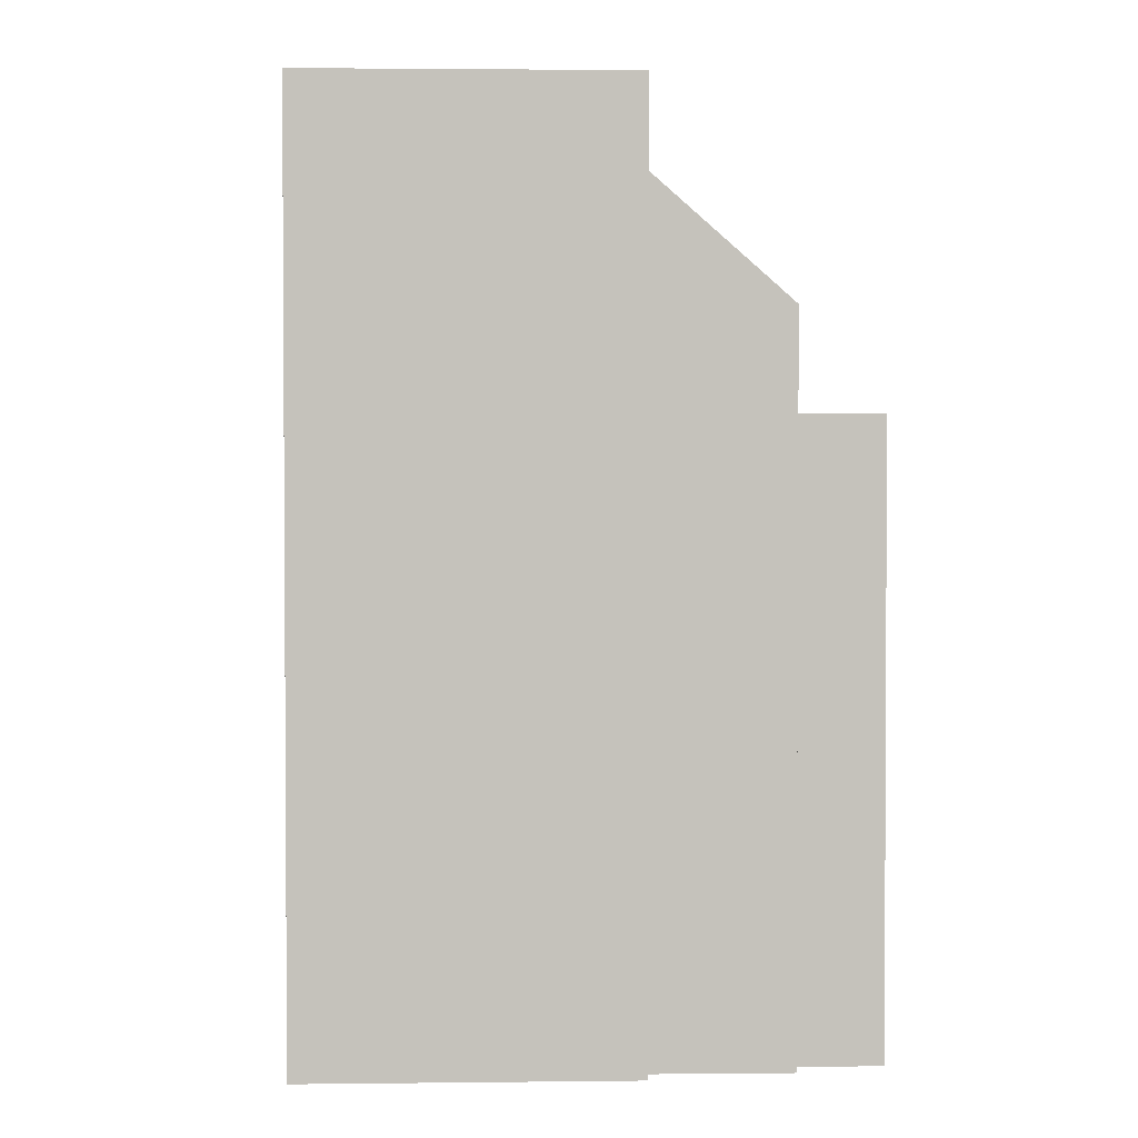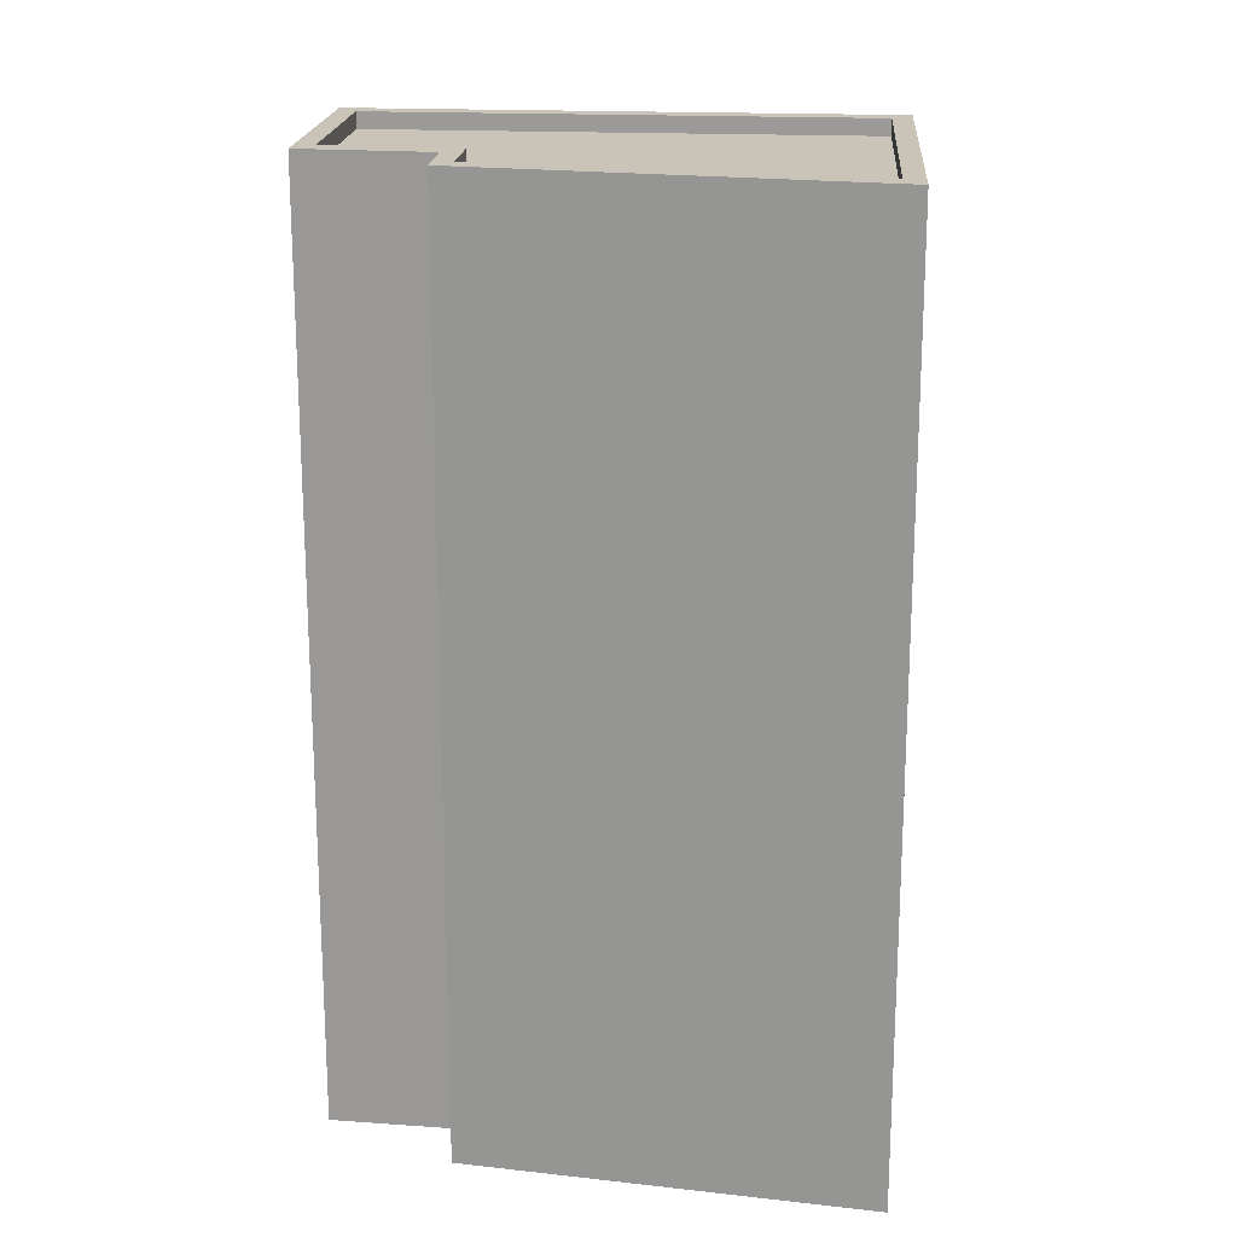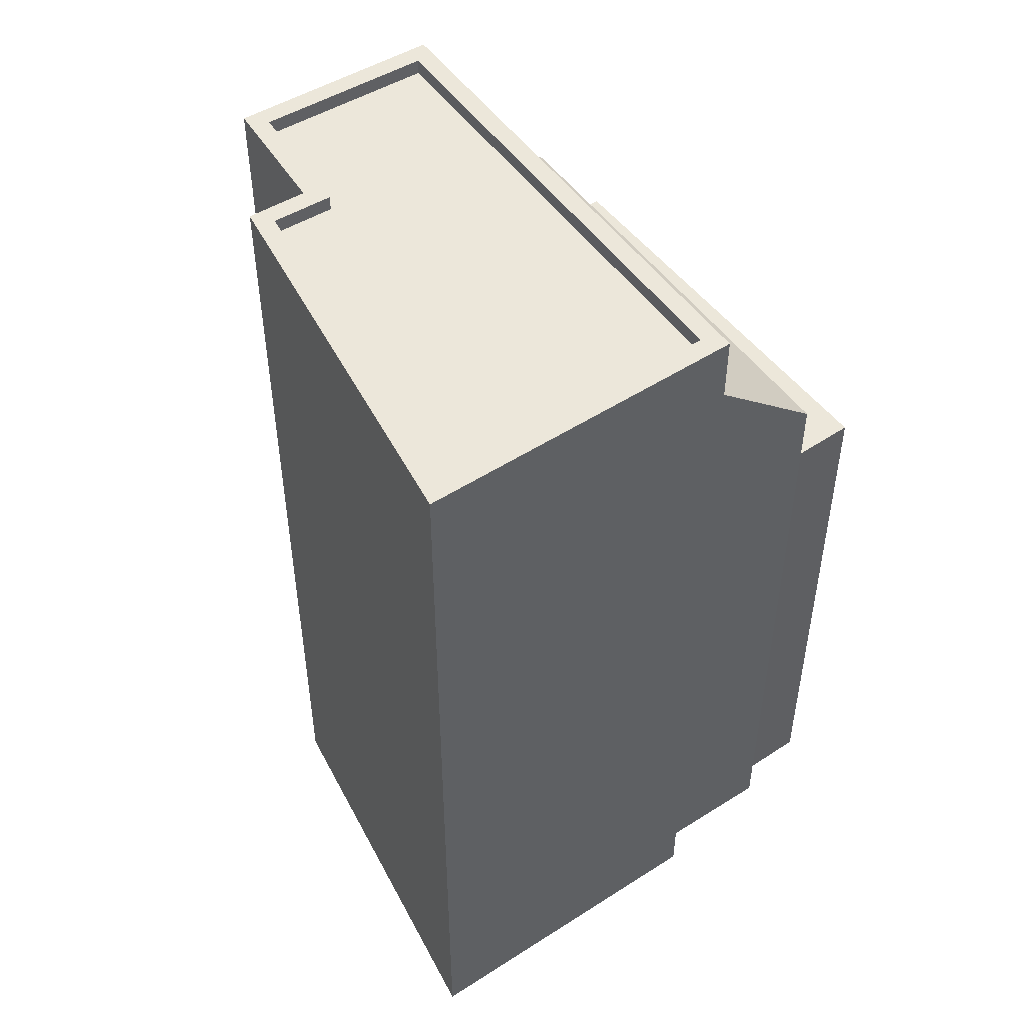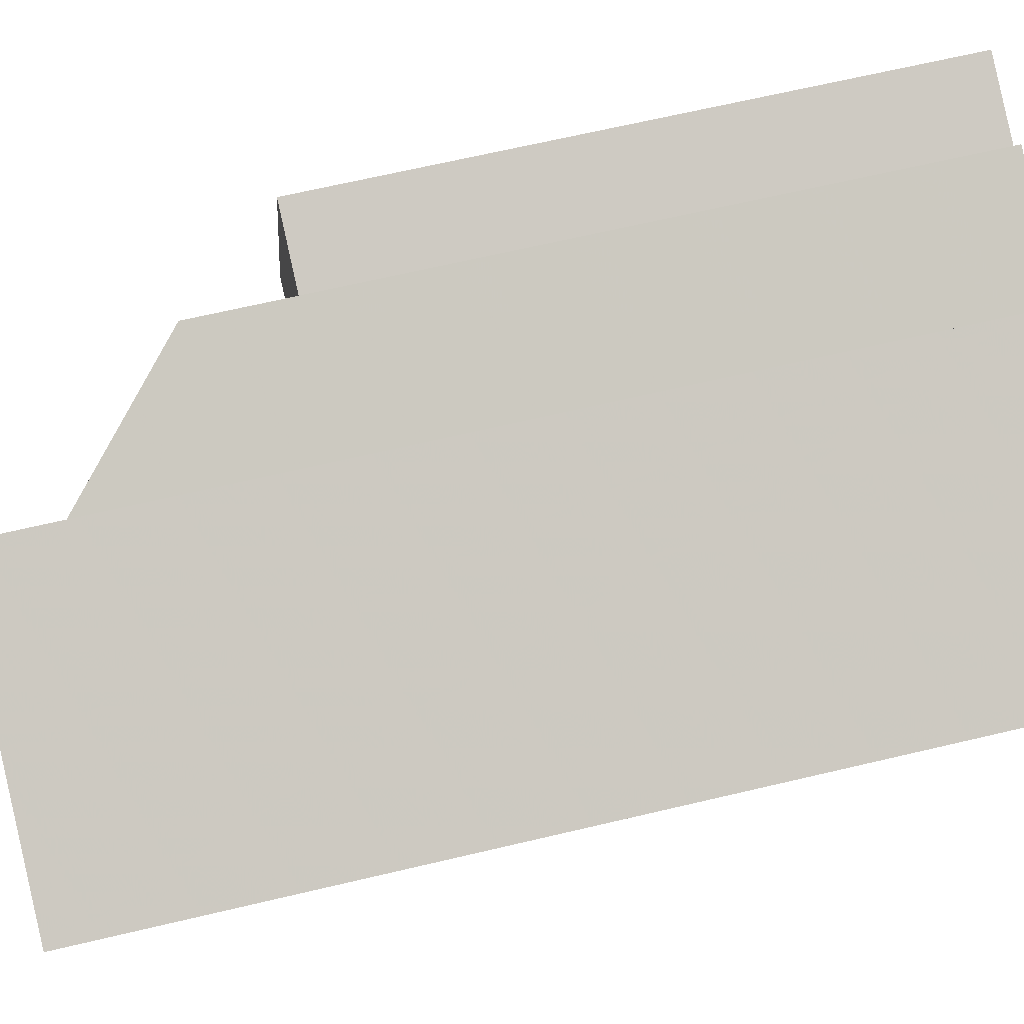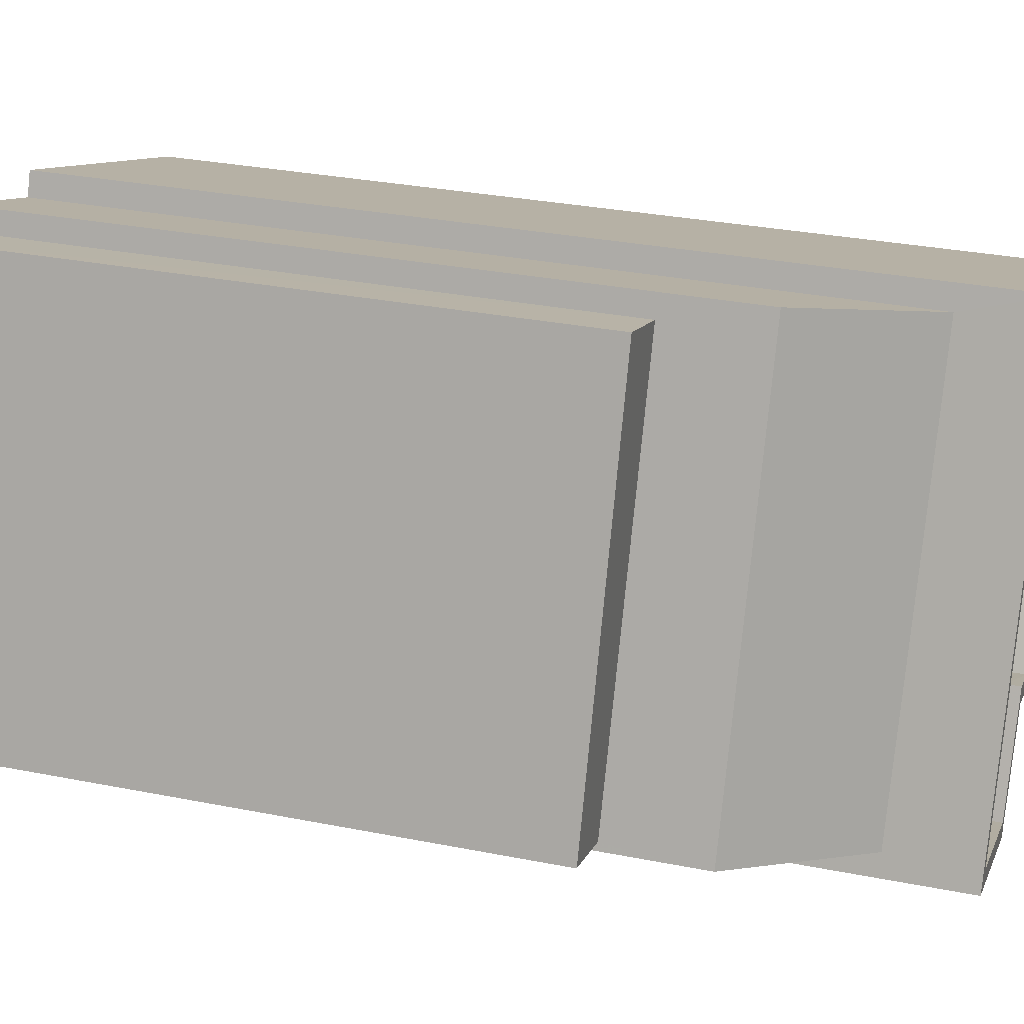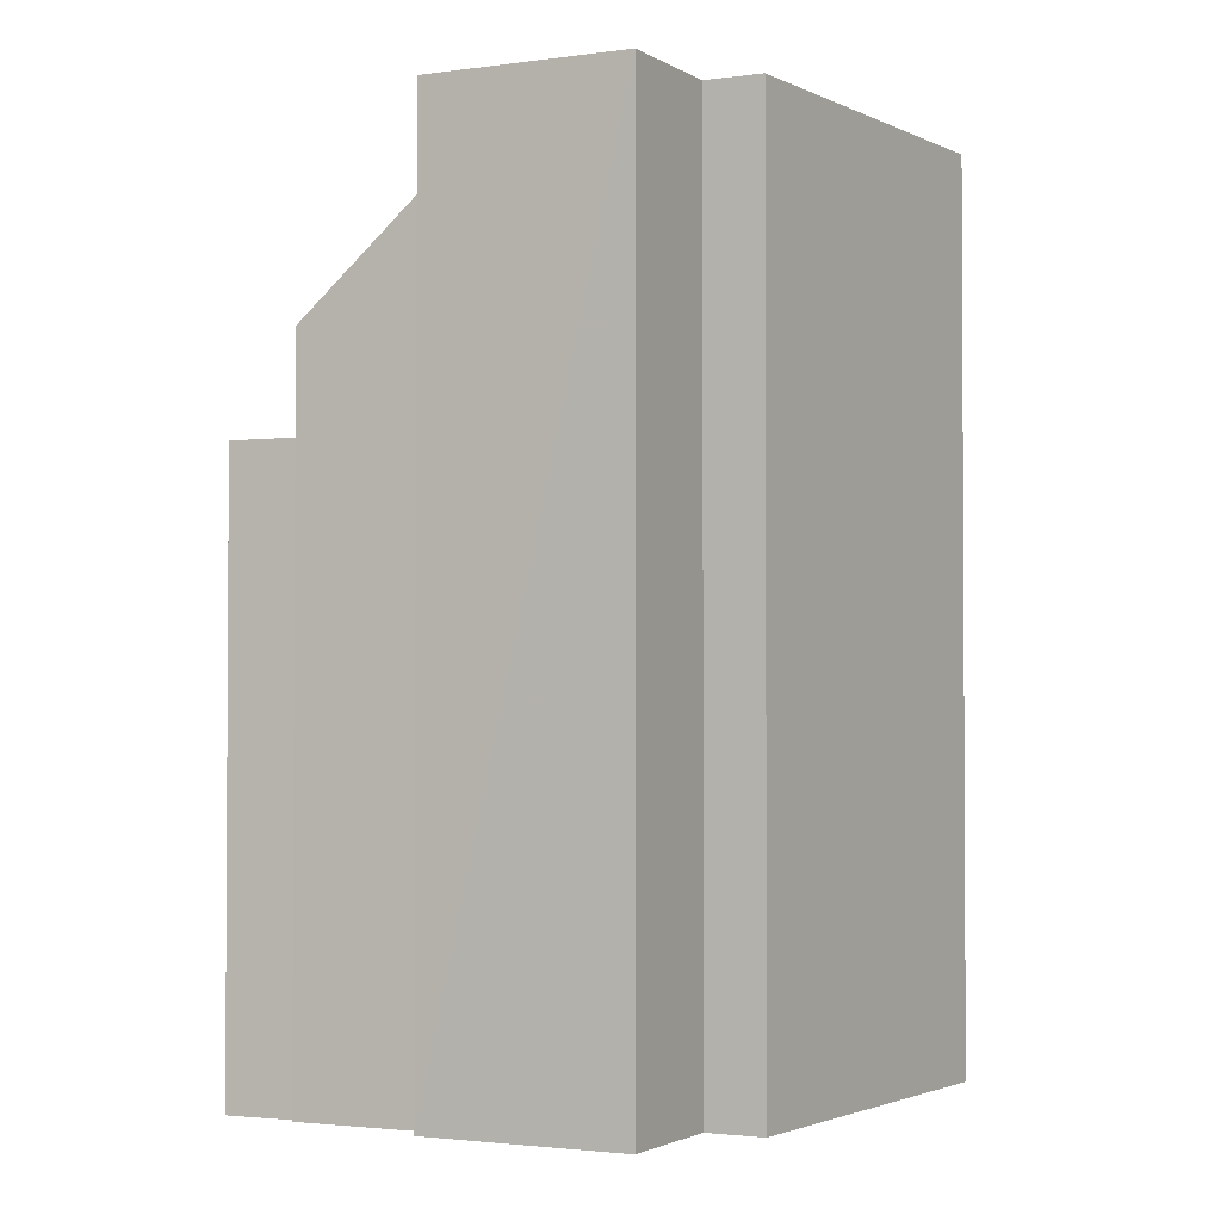
<metadata>
{"format":"obj","ext":"obj","renderer":"f3d","projection":"perspective","resolution":1024,"background":"white","views":[{"elev":2.1,"azim":157.1,"up":"+Z"},{"elev":19.9,"azim":73.2,"up":"+Z"},{"elev":50.9,"azim":124.3,"up":"+Z"},{"elev":67.2,"azim":76.7,"up":"+Y"},{"elev":30.8,"azim":-74.0,"up":"+Y"},{"elev":-2.1,"azim":3.7,"up":"+Z"}]}
</metadata>
<code>
v -7128 -3.761e+04 11.88
v -7129 -3.761e+04 2.217
v -7129 -3.761e+04 11.88
v -7128 -3.761e+04 2.217
v -7131 -3.762e+04 11.88
v -7132 -3.762e+04 11.88
v -7132 -3.762e+04 2.217
v -7131 -3.762e+04 2.217
v -7128 -3.761e+04 2.217
v -7128 -3.761e+04 13.45
v -7131 -3.762e+04 13.45
v -7131 -3.762e+04 2.217
v -7126 -3.761e+04 2.216
v -7126 -3.761e+04 15.38
v -7129 -3.762e+04 2.216
v -7129 -3.762e+04 15.35
v -7126 -3.761e+04 2.216
v -7126 -3.761e+04 16.74
v -7129 -3.762e+04 2.216
v -7129 -3.762e+04 16.74
v -7121 -3.761e+04 16.74
v -7121 -3.761e+04 2.214
v -7124 -3.762e+04 2.215
v -7124 -3.762e+04 16.74
v -7125 -3.762e+04 2.215
v -7125 -3.762e+04 16.74
v -7126 -3.762e+04 2.215
v -7126 -3.762e+04 16.74
v -7126 -3.762e+04 16.74
v -7126 -3.762e+04 16.49
v -7128 -3.762e+04 16.49
v -7128 -3.762e+04 16.74
v -7126 -3.761e+04 16.74
v -7126 -3.761e+04 16.49
v -7121 -3.762e+04 16.74
v -7121 -3.762e+04 16.49
v -7124 -3.762e+04 16.49
v -7124 -3.762e+04 16.74
v -7125 -3.762e+04 16.49
v -7125 -3.762e+04 16.74
f 4 9 13
f 4 8 2
f 2 8 7
f 17 22 13
f 22 23 25
f 15 27 19
f 15 12 8
f 15 25 27
f 13 15 4
f 8 4 15
f 13 22 25
f 13 25 15
f 1 2 3
f 1 4 2
f 5 6 7
f 8 5 7
f 3 2 7
f 6 3 7
f 1 9 4
f 9 1 10
f 10 1 11
f 12 5 8
f 11 5 12
f 1 5 11
f 10 13 9
f 10 14 13
f 15 11 12
f 15 16 11
f 14 17 13
f 17 14 18
f 15 19 16
f 20 18 14
f 19 20 16
f 20 14 16
f 17 21 22
f 17 18 21
f 21 23 22
f 21 24 23
f 24 25 23
f 24 26 25
f 26 27 25
f 26 28 27
f 28 19 27
f 28 20 19
f 29 30 31
f 32 29 31
f 33 31 34
f 33 32 31
f 35 34 36
f 35 33 34
f 35 36 37
f 38 35 37
f 38 37 39
f 40 38 39
f 29 39 30
f 29 40 39
f 5 3 6
f 5 1 3
f 16 10 11
f 16 14 10
f 21 18 35
f 20 28 32
f 20 33 18
f 29 32 28
f 35 18 33
f 33 20 32
f 31 39 34
f 34 39 36
f 31 30 39
f 36 39 37
f 21 35 24
f 26 40 29
f 35 38 24
f 38 40 26
f 24 38 26
f 28 26 29

</code>
